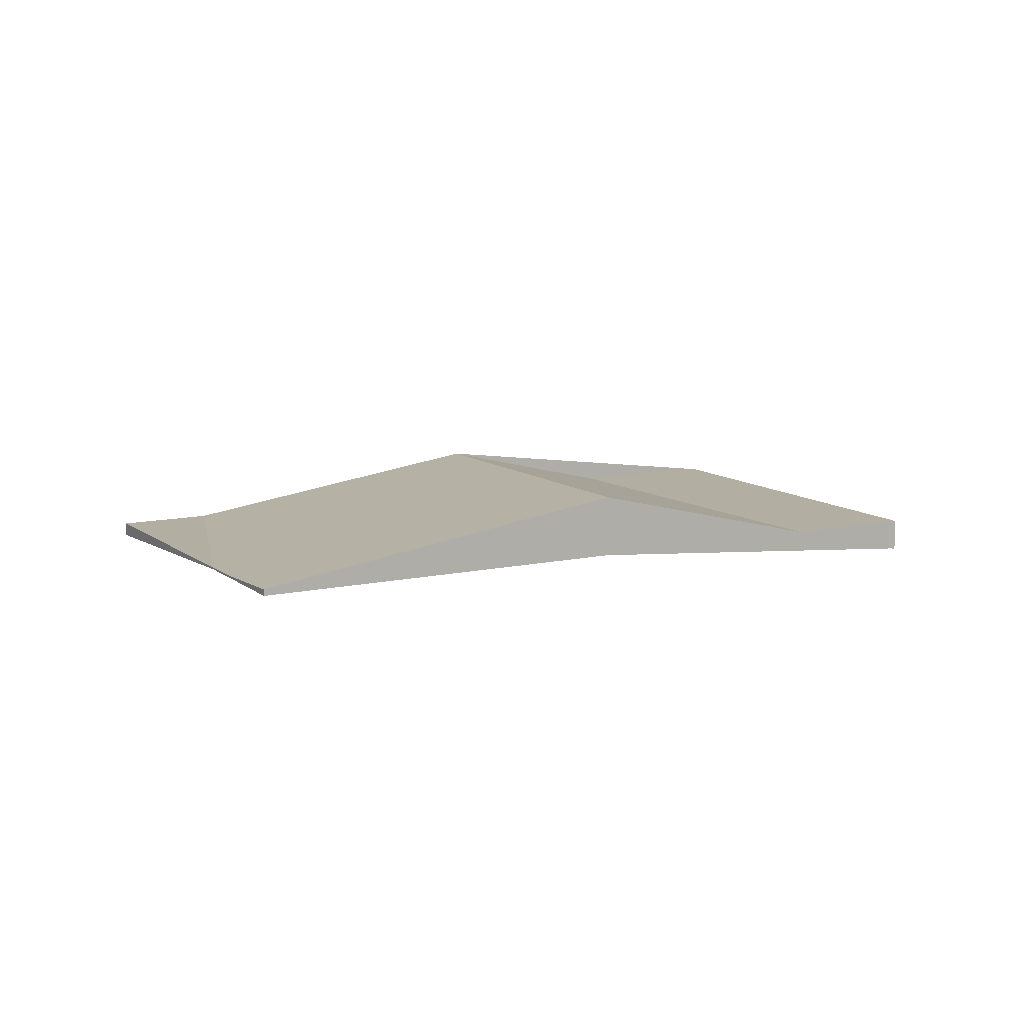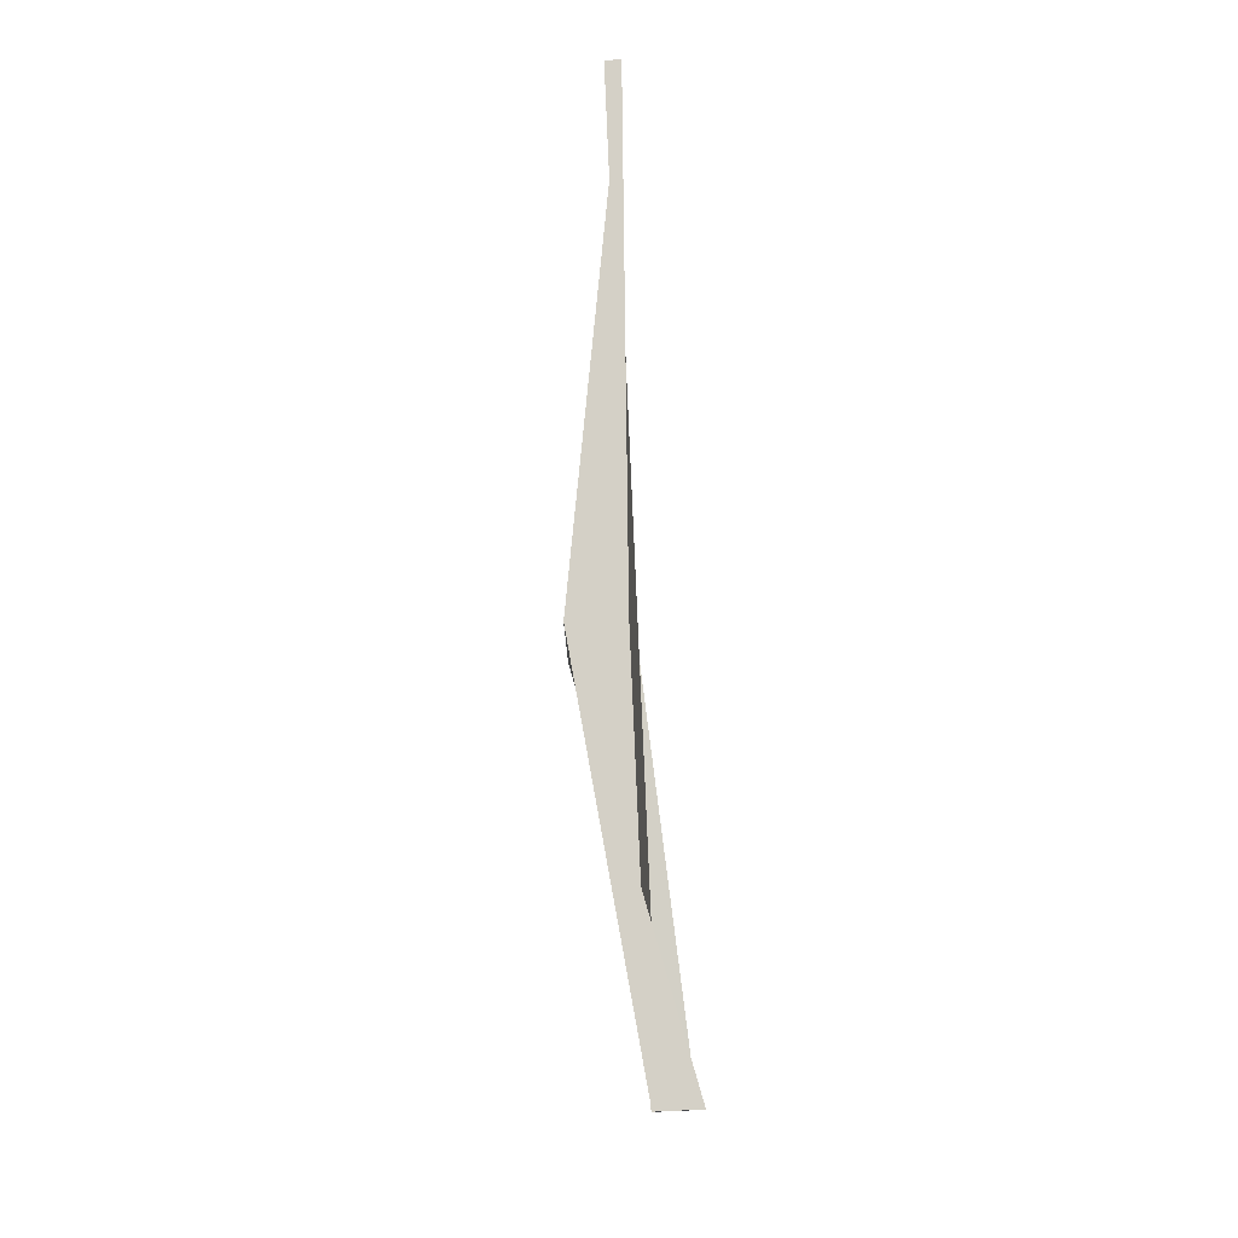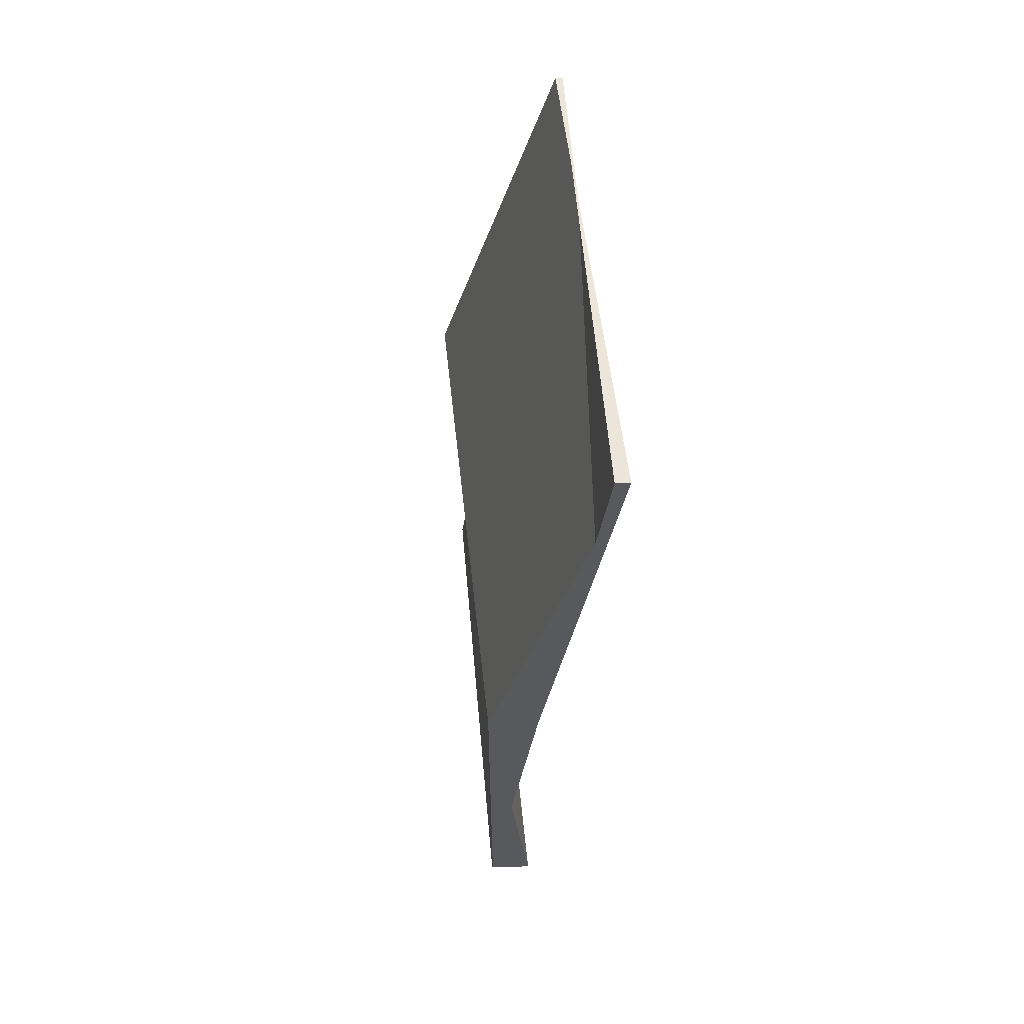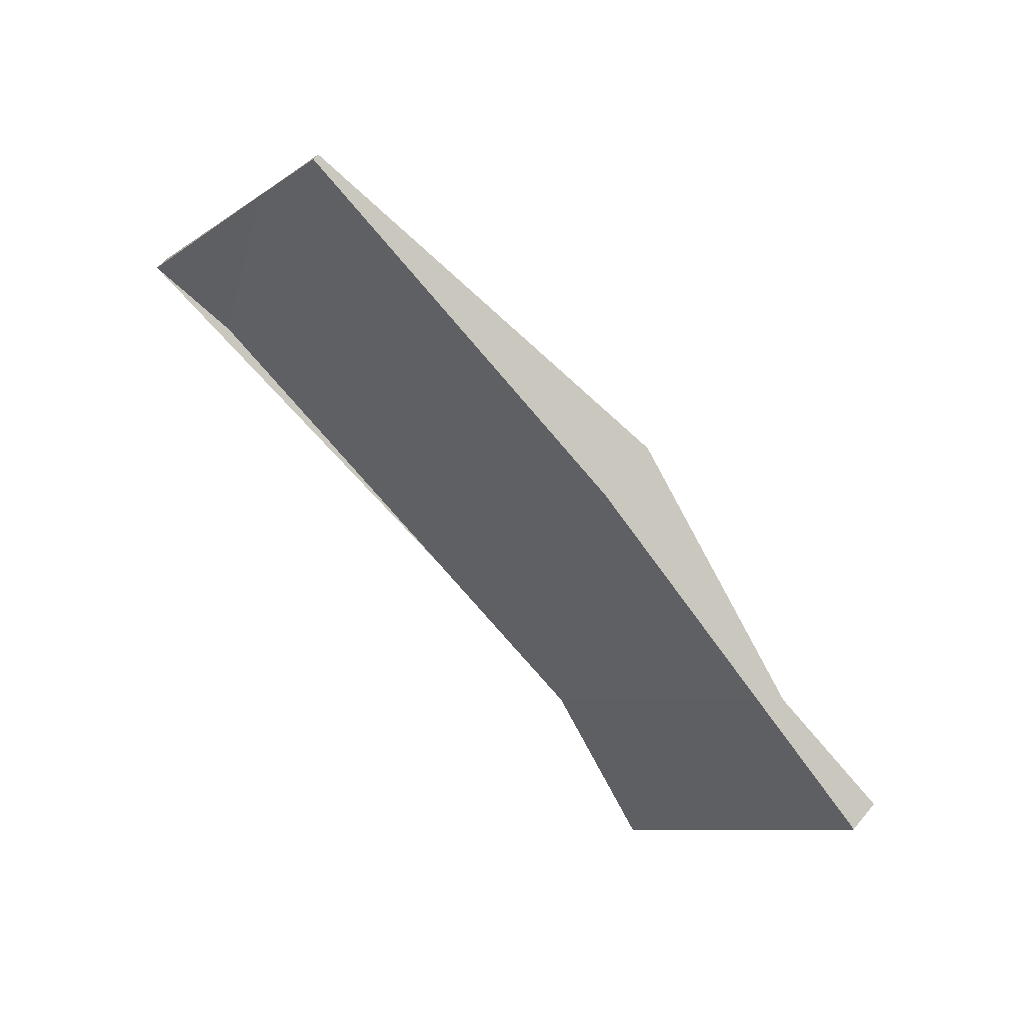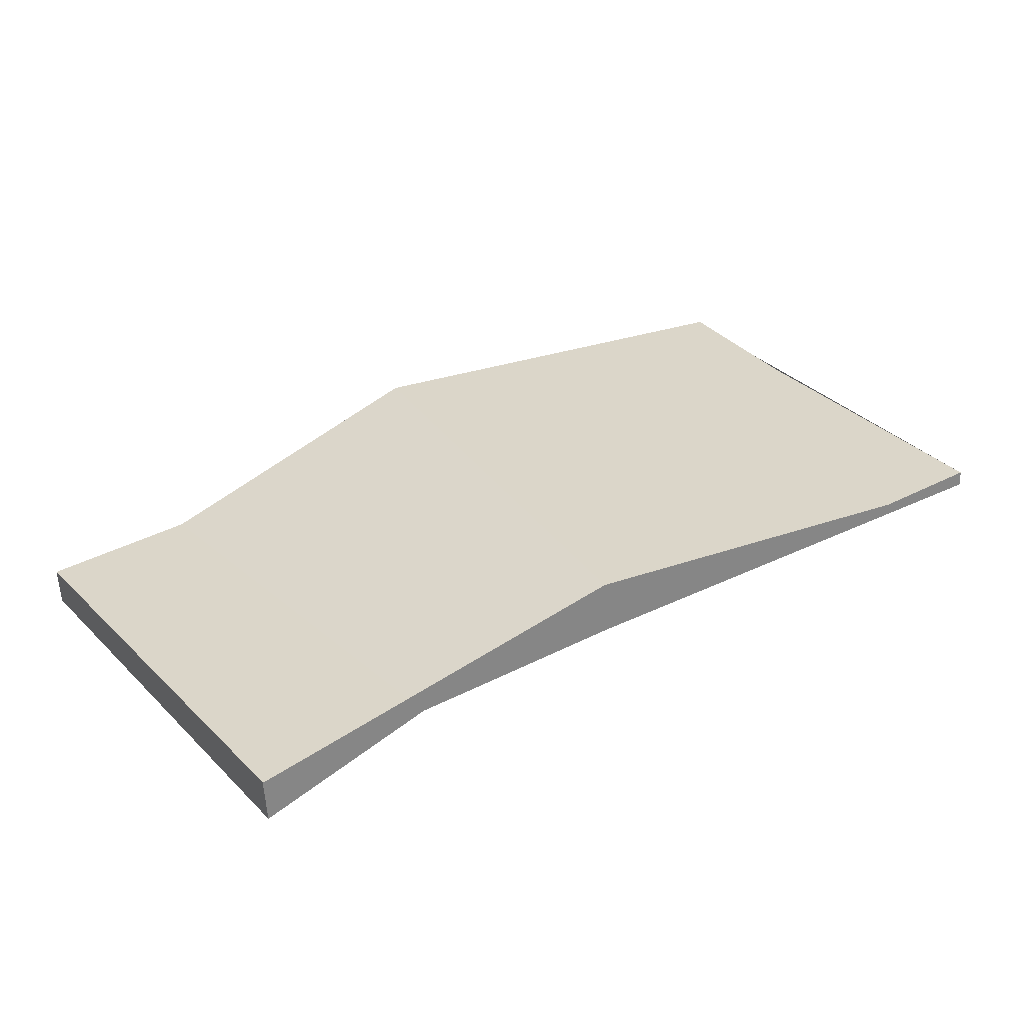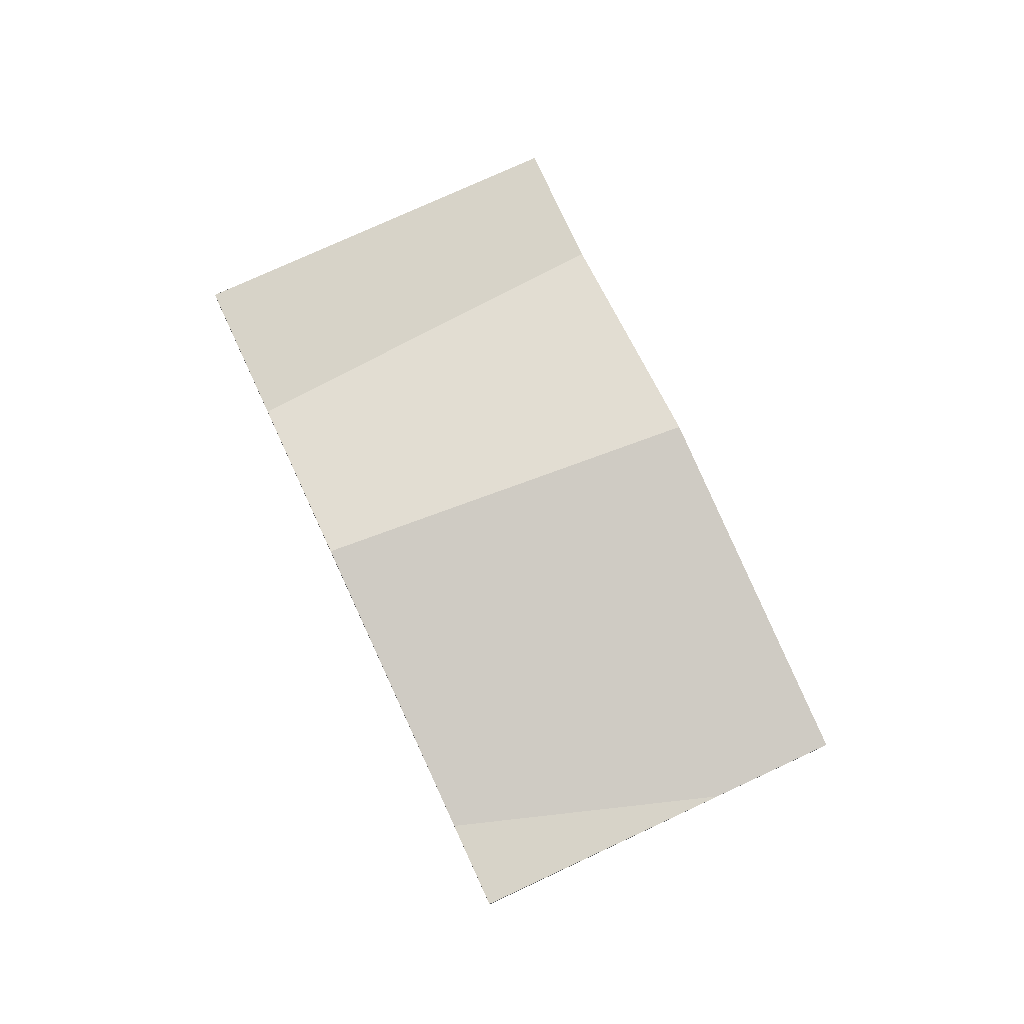
<metadata>
{"format":"obj","ext":"obj","renderer":"f3d","projection":"perspective","resolution":1024,"background":"white","views":[{"elev":10.8,"azim":-175.3,"up":"+Z"},{"elev":-66.2,"azim":93.0,"up":"+Y"},{"elev":2.9,"azim":81.0,"up":"+Y"},{"elev":60.1,"azim":-140.9,"up":"+Y"},{"elev":-58.6,"azim":3.9,"up":"+Y"},{"elev":76.7,"azim":99.0,"up":"+Z"}]}
</metadata>
<code>
v -1743 -335 0.09308
v -1740 -340 -0.1937
v -1752 -341.2 -0.4748
v -1749 -346.2 -0.5582
v -1748 -338.1 0.8967
v -1745 -343.4 0.6869
v -1748 -338.1 0.8965
v -1743 -335 0.09282
v -1740 -340 -0.1911
v -1742 -336.2 0.02785
v -1745 -343.4 0.6869
v -1748 -338.1 0.8967
v -1748 -338.1 0.8965
v -1752 -341.3 -0.4749
v -1749 -346.2 -0.5408
v -1752 -341.2 -0.4575
v -1752 -341.2 -0.4574
v -1745 -343.4 0.687
v -1740 -340 -0.1936
v -1740 -340 -0.191
v -1745 -343.4 0.687
v -1749 -346.2 -0.5408
v -1749 -346.2 -0.5582
v -1743 -335 0.09282
v -1743 -335 0.09308
v -1743 -335 -1.388e-17
v -1743 -335 0
v -1740 -340 -0.1911
v -1740 -340 -0.1937
v -1740 -340 0
v -1740 -340 0
v -1752 -341.2 -0.4574
v -1752 -341.2 -0.4748
v -1752 -341.2 0
v -1752 -341.2 5.551e-17
v -1749 -346.2 -0.5582
v -1749 -346.2 -0.5582
v -1749 -346.2 0
v -1749 -346.2 1.11e-16
v -1743 -335 0.09308
v -1748 -338.1 0.8967
v -1748 -338.1 0
v -1743 -335 -1.388e-17
v -1742 -336.2 0.02785
v -1743 -335 0.09282
v -1743 -335 0
v -1742 -336.2 3.469e-18
v -1745 -343.4 0.6869
v -1740 -340 -0.1911
v -1740 -340 0
v -1745 -343.4 0
v -1740 -340 -0.1936
v -1742 -336.2 0.02785
v -1742 -336.2 3.469e-18
v -1740 -340 0
v -1749 -346.2 -0.5408
v -1745 -343.4 0.6869
v -1745 -343.4 0
v -1749 -346.2 0
v -1752 -341.2 -0.4748
v -1752 -341.3 -0.4749
v -1752 -341.3 5.551e-17
v -1752 -341.2 0
v -1749 -346.2 -0.5582
v -1749 -346.2 -0.5408
v -1749 -346.2 0
v -1749 -346.2 0
v -1748 -338.1 0.8967
v -1752 -341.2 -0.4574
v -1752 -341.2 5.551e-17
v -1748 -338.1 0
v -1740 -340 -0.1937
v -1740 -340 -0.1936
v -1740 -340 0
v -1740 -340 0
v -1752 -341.3 -0.4749
v -1749 -346.2 -0.5582
v -1749 -346.2 1.11e-16
v -1752 -341.3 5.551e-17
v -1752 -341.2 0
v -1743 -335 0
v -1740 -340 0
v -1749 -346.2 0
f 20 10 19
f 7 5 1 8
f 18 7 8 10 20
f 22 16 13 21
f 17 12 13 16
f 23 14 16 22
f 16 14 3 17
f 19 2 9 20
f 20 9 6 18
f 21 11 15 22
f 22 15 4 23
f 25 26 27 24
f 29 30 31 28
f 33 34 35 32
f 37 38 39 36
f 41 42 43 40
f 45 46 47 44
f 49 50 51 48
f 53 54 55 52
f 57 58 59 56
f 61 62 63 60
f 65 66 67 64
f 69 70 71 68
f 73 74 75 72
f 77 78 79 76
f 81 82 83 80

</code>
